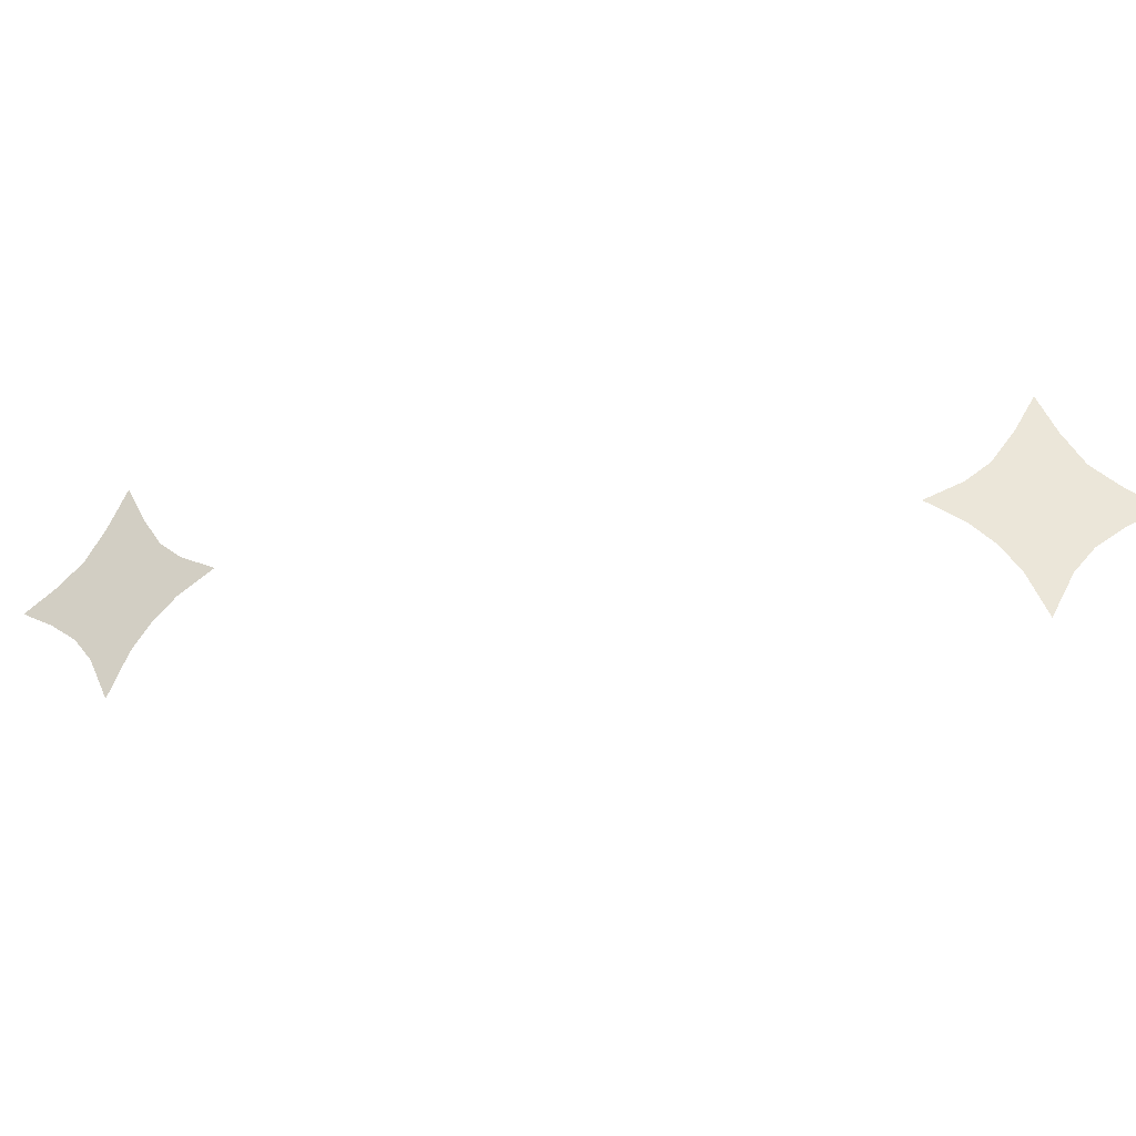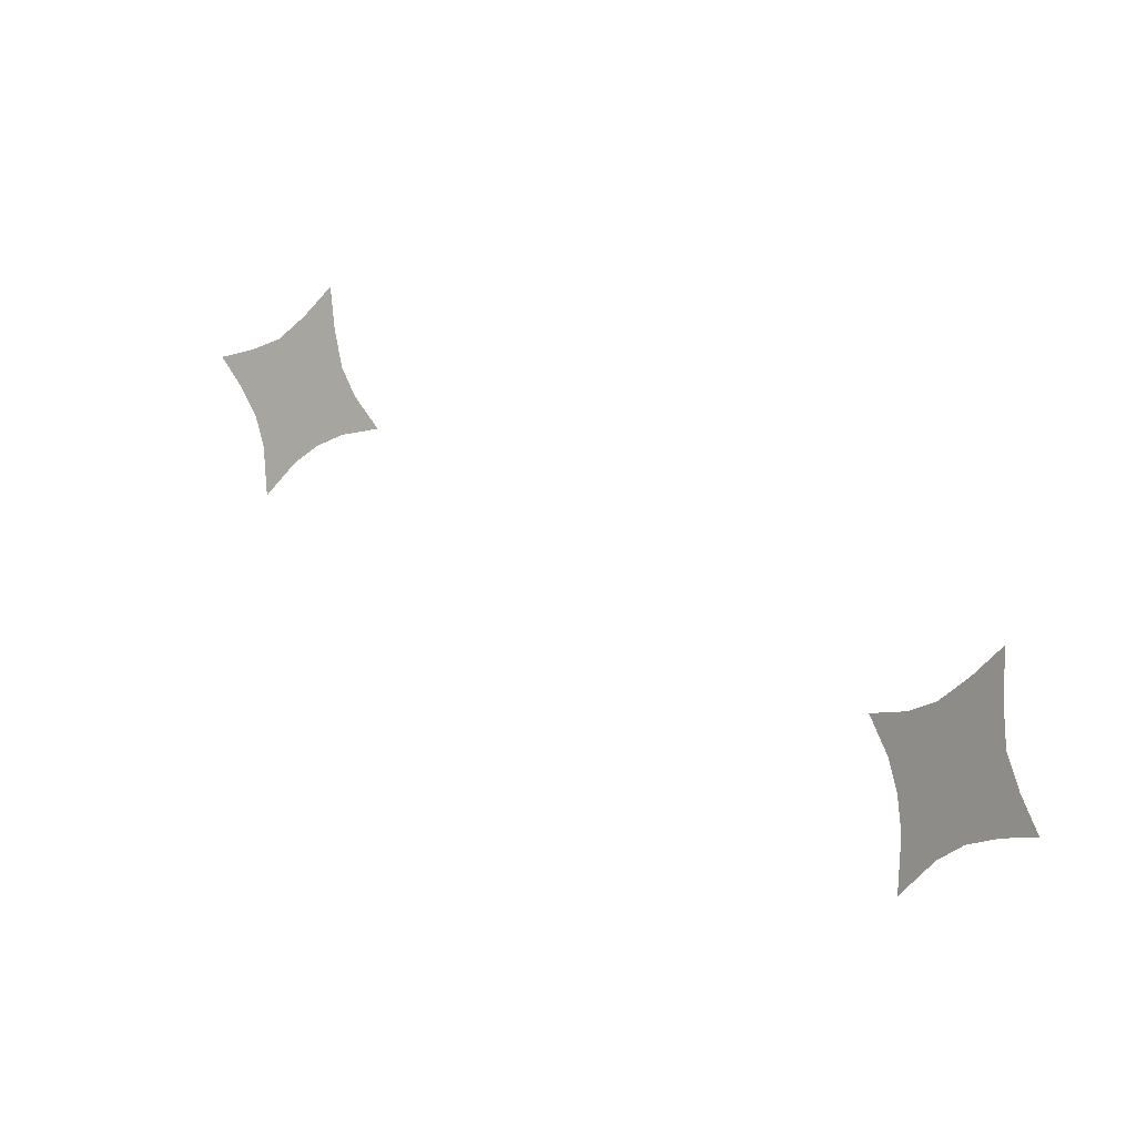
<metadata>
{"format":"obj","ext":"obj","renderer":"f3d","projection":"perspective","resolution":1024,"background":"white","views":[{"elev":-64.5,"azim":-33.2,"up":"+Y"},{"elev":43.2,"azim":-175.9,"up":"+Y"}]}
</metadata>
<code>
o furina.010
v 14.58 2.483 -15.73
v 14.58 2.483 -15.73
v 14.58 2.488 -15.73
v 14.59 2.483 -15.73
v 14.6 2.472 -15.73
v 14.6 2.469 -15.73
v 14.6 2.472 -15.73
v 14.6 2.475 -15.73
v 14.59 2.472 -15.74
v 14.59 2.472 -15.73
v 14.59 2.478 -15.73
v 14.59 2.478 -15.73
v 14.59 2.478 -15.73
v 14.59 2.478 -15.73
v 14.59 2.483 -15.73
v 14.58 2.483 -15.73
v 14.6 2.475 -15.73
v 14.59 2.478 -15.73
v 14.59 2.472 -15.73
v 14.6 2.472 -15.73
v 14.59 2.463 -15.74
v 14.59 2.463 -15.74
v 14.59 2.456 -15.75
v 14.59 2.463 -15.74
v 14.59 2.466 -15.74
v 14.6 2.466 -15.74
v 14.6 2.469 -15.73
v 14.6 2.466 -15.74
v 14.59 2.463 -15.74
v 14.6 2.466 -15.74
v 14.59 2.466 -15.74
v 14.59 2.463 -15.74
v 14.58 2.473 -15.74
v 14.58 2.475 -15.74
v 14.57 2.473 -15.75
v 14.58 2.478 -15.74
v 14.58 2.472 -15.74
v 14.58 2.483 -15.73
v 14.58 2.478 -15.74
v 14.58 2.47 -15.74
v 14.58 2.467 -15.74
v 14.59 2.463 -15.74
v 14.58 2.467 -15.74
v 14.58 2.47 -15.74
v 14.58 2.467 -15.74
v 14.58 2.472 -15.74
v 14.58 2.473 -15.74
v 14.58 2.475 -15.74
v 14.58 2.478 -15.74
v 14.48 2.5 -15.82
v 14.48 2.506 -15.82
v 14.48 2.501 -15.83
v 14.48 2.501 -15.83
v 14.48 2.493 -15.84
v 14.47 2.494 -15.85
v 14.48 2.49 -15.84
v 14.47 2.496 -15.84
v 14.48 2.498 -15.84
v 14.48 2.492 -15.84
v 14.48 2.49 -15.83
v 14.48 2.496 -15.83
v 14.48 2.496 -15.83
v 14.48 2.501 -15.83
v 14.48 2.501 -15.83
v 14.48 2.498 -15.84
v 14.48 2.492 -15.84
v 14.48 2.498 -15.84
v 14.47 2.496 -15.84
v 14.48 2.493 -15.84
v 14.49 2.481 -15.84
v 14.49 2.474 -15.84
v 14.49 2.48 -15.84
v 14.48 2.481 -15.84
v 14.48 2.486 -15.84
v 14.48 2.484 -15.84
v 14.48 2.49 -15.84
v 14.48 2.486 -15.84
v 14.48 2.484 -15.84
v 14.48 2.486 -15.84
v 14.48 2.481 -15.84
v 14.49 2.481 -15.84
v 14.49 2.488 -15.82
v 14.49 2.486 -15.82
v 14.49 2.491 -15.82
v 14.49 2.489 -15.83
v 14.48 2.495 -15.82
v 14.48 2.5 -15.82
v 14.48 2.495 -15.82
v 14.49 2.485 -15.83
v 14.49 2.483 -15.83
v 14.49 2.48 -15.84
v 14.49 2.483 -15.83
v 14.49 2.489 -15.83
v 14.49 2.483 -15.83
v 14.49 2.485 -15.83
v 14.49 2.488 -15.82
v 14.49 2.491 -15.82
v 14.48 2.495 -15.82
f 2 3 1
f 4 3 2
f 6 7 5
f 5 7 8
f 10 11 9
f 12 9 11
f 14 15 13
f 16 13 15
f 18 19 17
f 20 17 19
f 22 23 21
f 21 23 24
f 25 26 9
f 10 9 26
f 20 19 27
f 28 27 19
f 30 31 29
f 32 29 31
f 34 35 33
f 36 37 12
f 9 12 37
f 9 37 25
f 16 38 13
f 39 13 38
f 33 35 40
f 41 25 37
f 32 31 42
f 43 42 31
f 45 46 44
f 47 44 46
f 47 46 48
f 49 48 46
f 51 52 50
f 51 53 52
f 55 56 54
f 55 54 57
f 59 60 58
f 61 58 60
f 63 64 62
f 65 62 64
f 67 68 66
f 69 66 68
f 71 72 70
f 71 70 73
f 59 74 60
f 75 60 74
f 69 76 66
f 77 66 76
f 79 80 78
f 81 78 80
f 83 84 82
f 60 75 85
f 60 85 61
f 86 61 85
f 63 62 87
f 88 87 62
f 83 82 89
f 90 85 75
f 81 91 78
f 92 78 91
f 94 95 93
f 96 93 95
f 96 97 93
f 98 93 97

</code>
